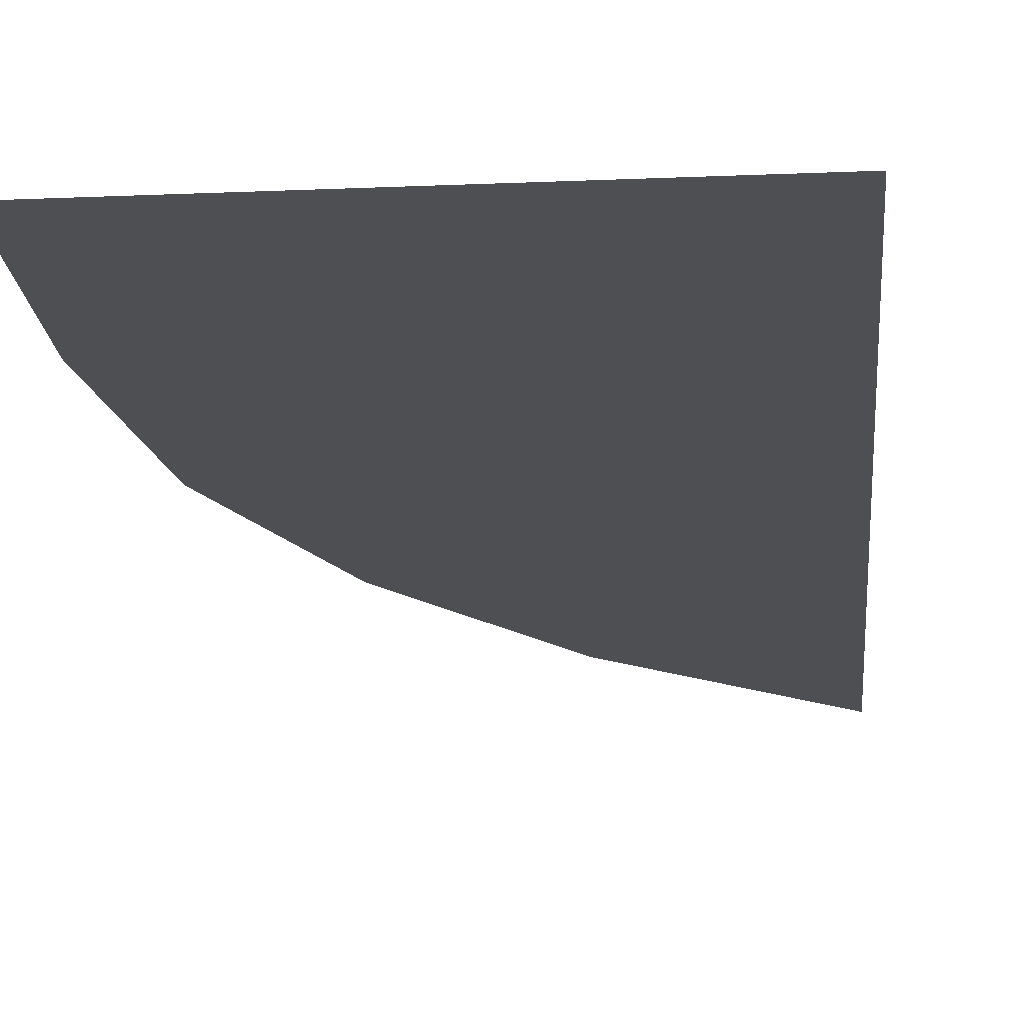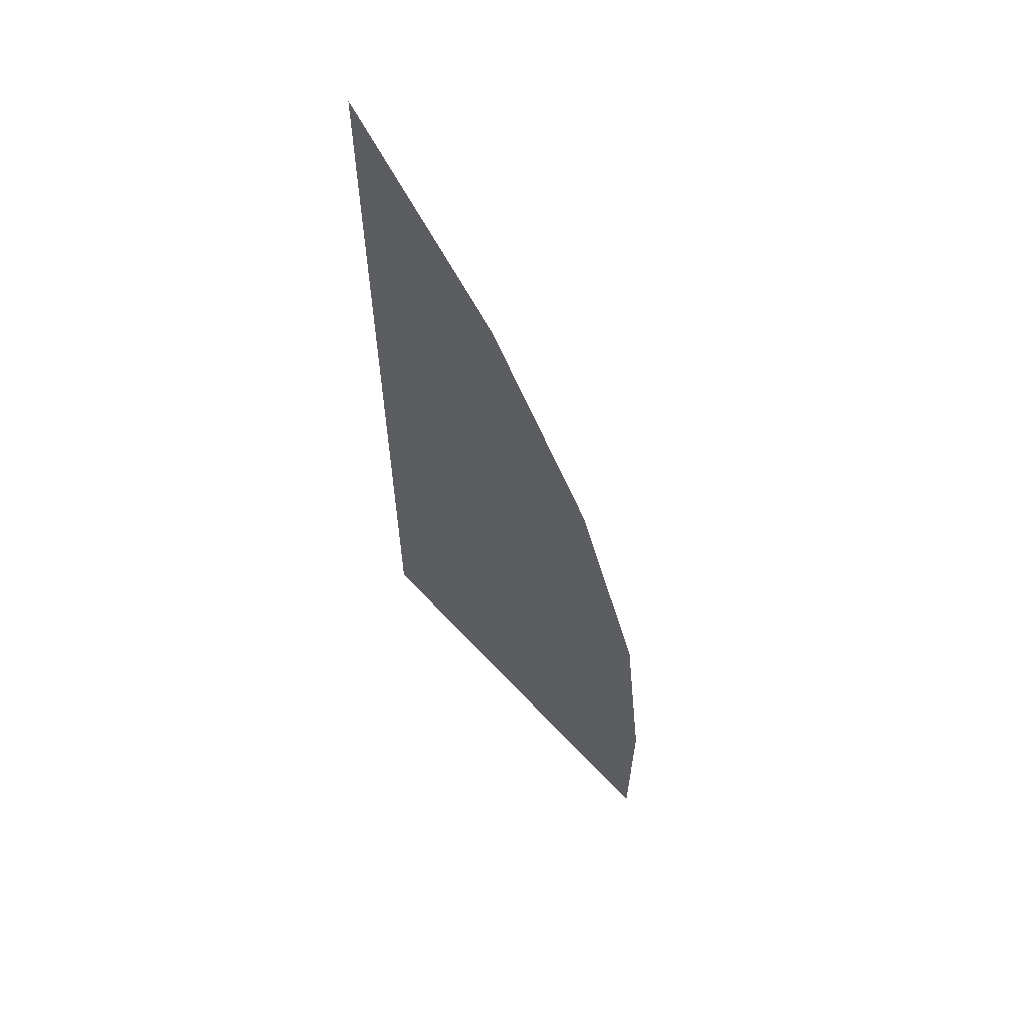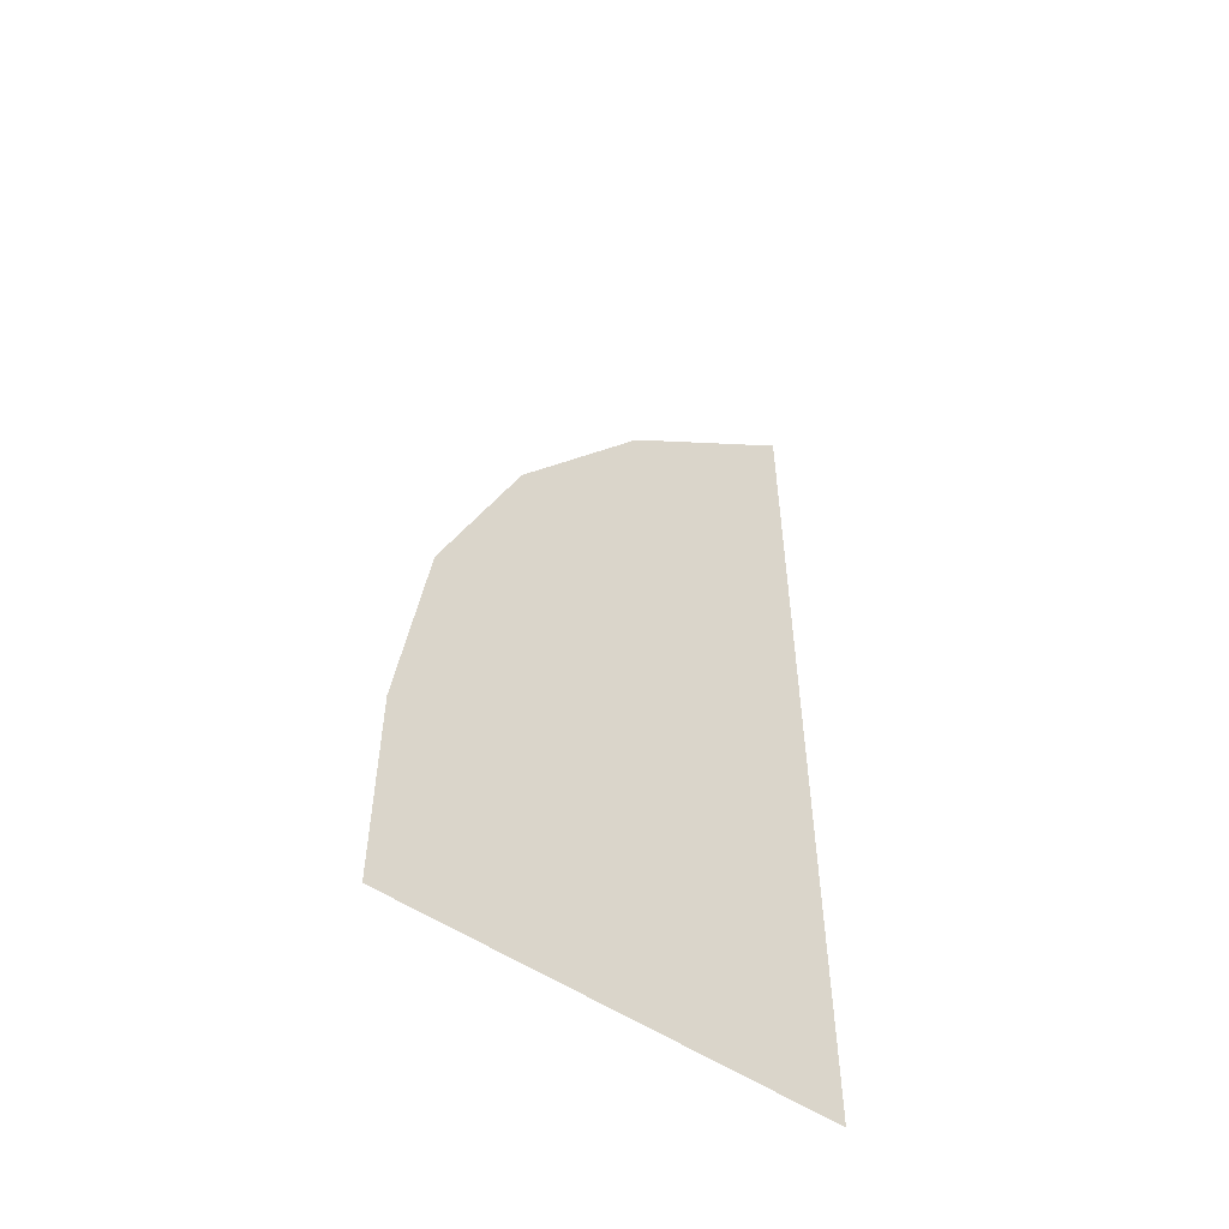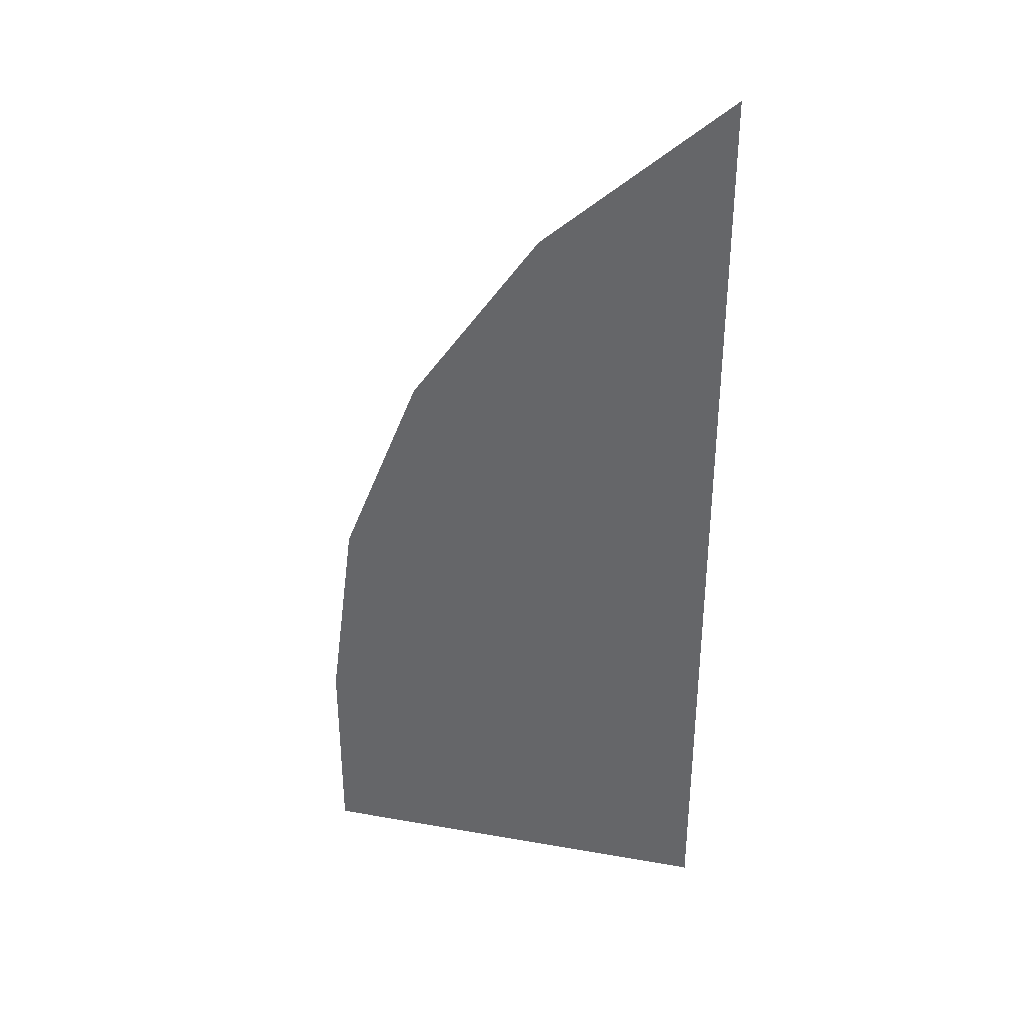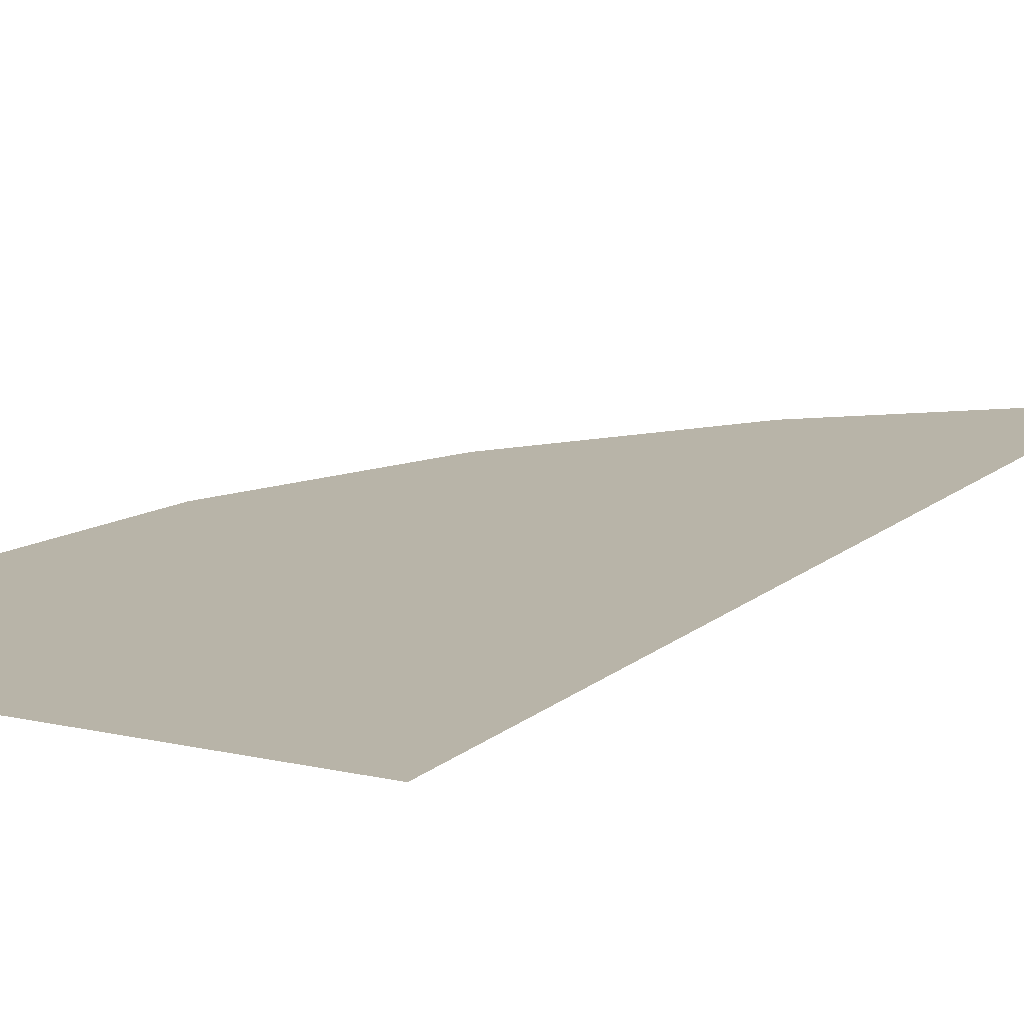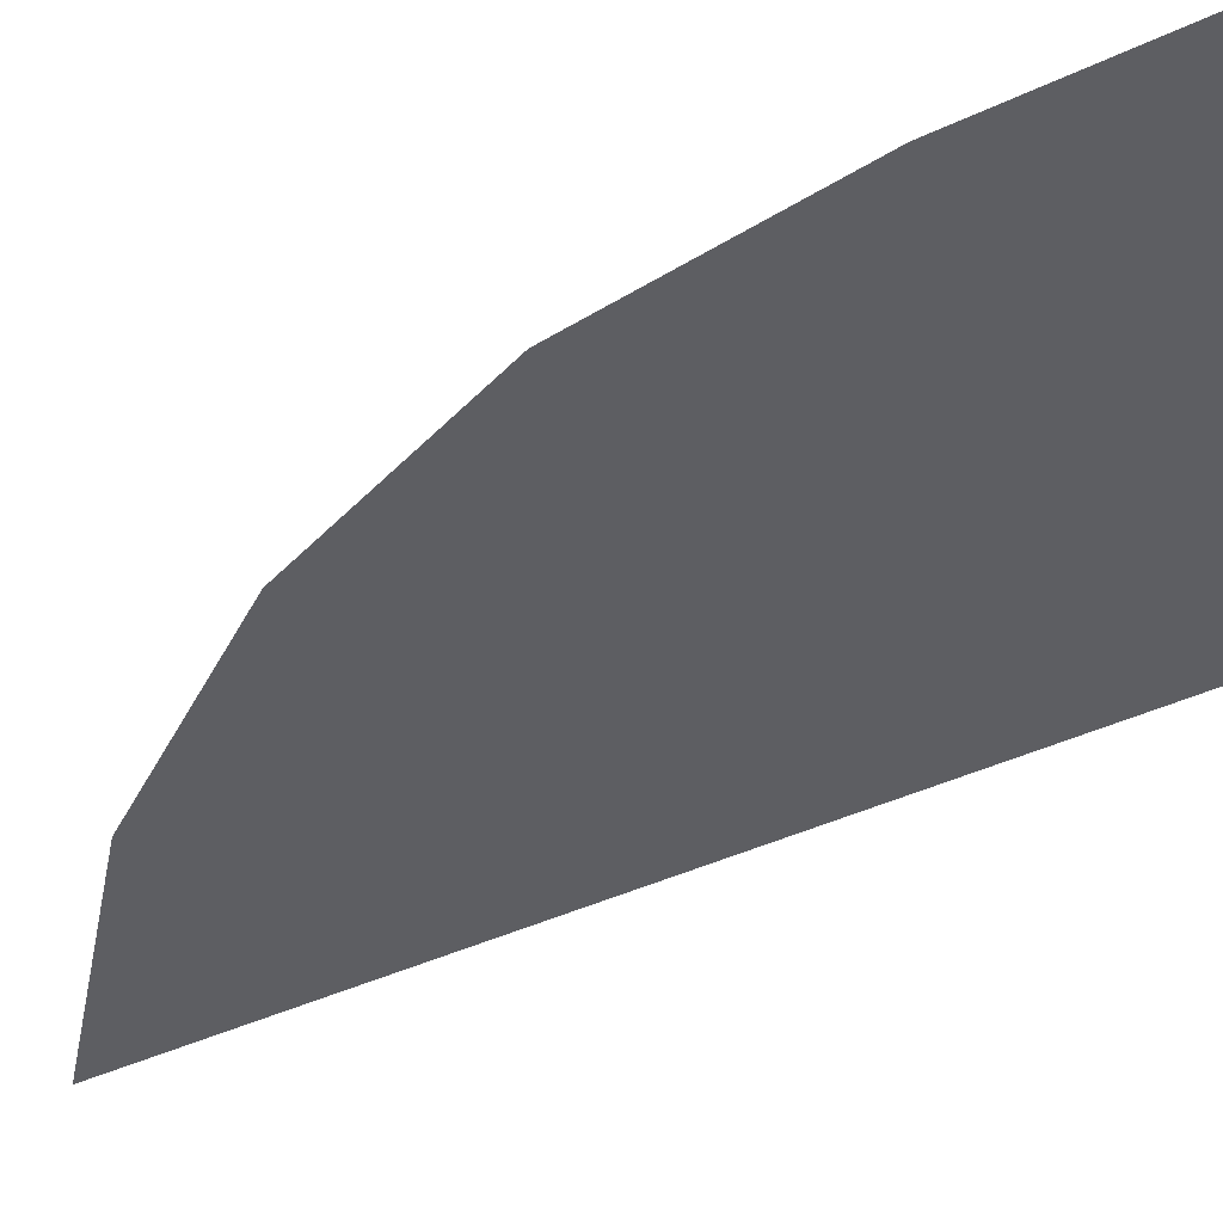
<metadata>
{"format":"obj","ext":"obj","renderer":"f3d","projection":"perspective","resolution":1024,"background":"white","views":[{"elev":-17.8,"azim":4.8,"up":"+Z"},{"elev":63.1,"azim":-132.7,"up":"+Y"},{"elev":-54.7,"azim":-35.2,"up":"+Y"},{"elev":36.0,"azim":13.0,"up":"+Y"},{"elev":13.0,"azim":28.3,"up":"+Z"},{"elev":-38.9,"azim":-58.9,"up":"+Z"}]}
</metadata>
<code>
v -0.725 -0.545 -0.5
v -0.778 -0.523 -0.5
v -0.8 -0.47 -0.5
v 0 1.345 -0.5
v -0.062 1.323 -0.5
v -0.05338 1.329 -0.5
v -0.01145 1.344 -0.5
v -0.01145 1.344 -0.5
v -0.05338 1.329 -0.5
v -0.04384 1.335 -0.5
v -0.02269 1.342 -0.5
v -0.02269 1.342 -0.5
v -0.04384 1.335 -0.5
v -0.03355 1.339 -0.5
v -0.5689 0.6891 -0.5
v -0.5024 0.8274 -0.5
v 0 0.4 -0.5
v 0 -0.005 -0.5
v 0 -0.005 -0.5
v -0.6442 0.5542 -0.5
v -0.5689 0.6891 -0.5
v 0 -0.545 -0.5
v -0.725 -0.545 -0.5
v -0.8 -0.47 -0.5
v 0 -0.45 -0.5
v -0.7711 0.192 -0.5
v 0 -0.45 -0.5
v -0.8 -0.47 -0.5
v -0.8005 -0.184 -0.5
v 0 1.345 -0.5
v 0 0.875 -0.5
v -0.2226 1.188 -0.5
v -0.062 1.323 -0.5
v -0.2226 1.188 -0.5
v 0 0.875 -0.5
v -0.2862 1.119 -0.5
v -0.7711 0.192 -0.5
v -0.6442 0.5542 -0.5
v 0 -0.005 -0.5
v 0 -0.45 -0.5
v 0 0.4 -0.5
v -0.5024 0.8274 -0.5
v -0.2862 1.119 -0.5
v 0 0.875 -0.5
v -0.8 -0.545 -0.5
v -0.778 -0.523 -0.5
v -0.725 -0.545 -0.5
v -0.8 -0.545 -0.5
v -0.8 -0.47 -0.5
v -0.778 -0.523 -0.5
v -0.05338 1.329 -0.5
v -0.062 1.323 -0.5
v 0 1.376 -0.5
v -0.04384 1.335 -0.5
v -0.05338 1.329 -0.5
v 0 1.376 -0.5
v -0.03355 1.339 -0.5
v -0.04384 1.335 -0.5
v 0 1.376 -0.5
v -0.02269 1.342 -0.5
v -0.03355 1.339 -0.5
v 0 1.376 -0.5
v -0.01145 1.344 -0.5
v -0.02269 1.342 -0.5
v 0 1.376 -0.5
v 0 1.345 -0.5
v -0.01145 1.344 -0.5
v 0 1.376 -0.5
v -0.936 0.3015 -0.5
v -0.7711 0.192 -0.5
v -0.8005 -0.184 -0.5
v -1 -0.2 -0.5
v -0.936 0.3015 -0.5
v -0.7465 0.784 -0.5
v -0.6442 0.5542 -0.5
v -0.7711 0.192 -0.5
v -0.5024 0.8274 -0.5
v -0.5689 0.6891 -0.5
v -0.6442 0.5542 -0.5
v -0.7465 0.784 -0.5
v -0.5024 0.8274 -0.5
v -0.7465 0.784 -0.5
v -0.438 1.228 -0.5
v -0.2862 1.119 -0.5
v -0.8005 -0.184 -0.5
v -1 -0.7 -0.5
v -1 -0.2 -0.5
v 0 -0.545 -0.5
v 0 -0.7 -0.5
v -0.725 -0.545 -0.5
v -0.8 -0.545 -0.5
v -0.725 -0.545 -0.5
v 0 -0.7 -0.5
v -1 -0.7 -0.5
v -0.8005 -0.184 -0.5
v -0.8 -0.47 -0.5
v -0.8 -0.545 -0.5
v -1 -0.7 -0.5
v 0 1.619 -0.5
v 0 1.375 -0.5
v -0.062 1.323 -0.5
v 0 1.619 -0.5
v -0.062 1.323 -0.5
v -0.2226 1.188 -0.5
v -0.438 1.228 -0.5
v -0.438 1.228 -0.5
v -0.2226 1.188 -0.5
v -0.2862 1.119 -0.5
g mesh7075832
f 1 2 3
g mesh7075834
f 4 5 6
f 6 7 4
f 8 9 10
f 10 11 8
f 12 13 14
f 15 16 17
f 17 18 15
f 19 20 21
f 22 23 24
f 24 25 22
f 26 27 28
f 28 29 26
f 30 31 32
f 32 33 30
f 34 35 36
g mesh7075836
f 37 38 39
f 39 40 37
f 41 42 43
f 43 44 41
g mesh7075838
f 45 46 47
f 48 49 50
g mesh7075840
f 51 52 53
f 54 55 56
f 57 58 59
f 60 61 62
f 63 64 65
f 66 67 68
f 69 70 71
f 71 72 69
f 73 74 75
f 75 76 73
f 77 78 79
f 79 80 77
f 81 82 83
f 83 84 81
f 85 86 87
f 88 89 90
f 91 92 93
f 93 94 91
f 95 96 97
f 97 98 95
f 99 100 101
f 102 103 104
f 104 105 102
f 106 107 108

</code>
